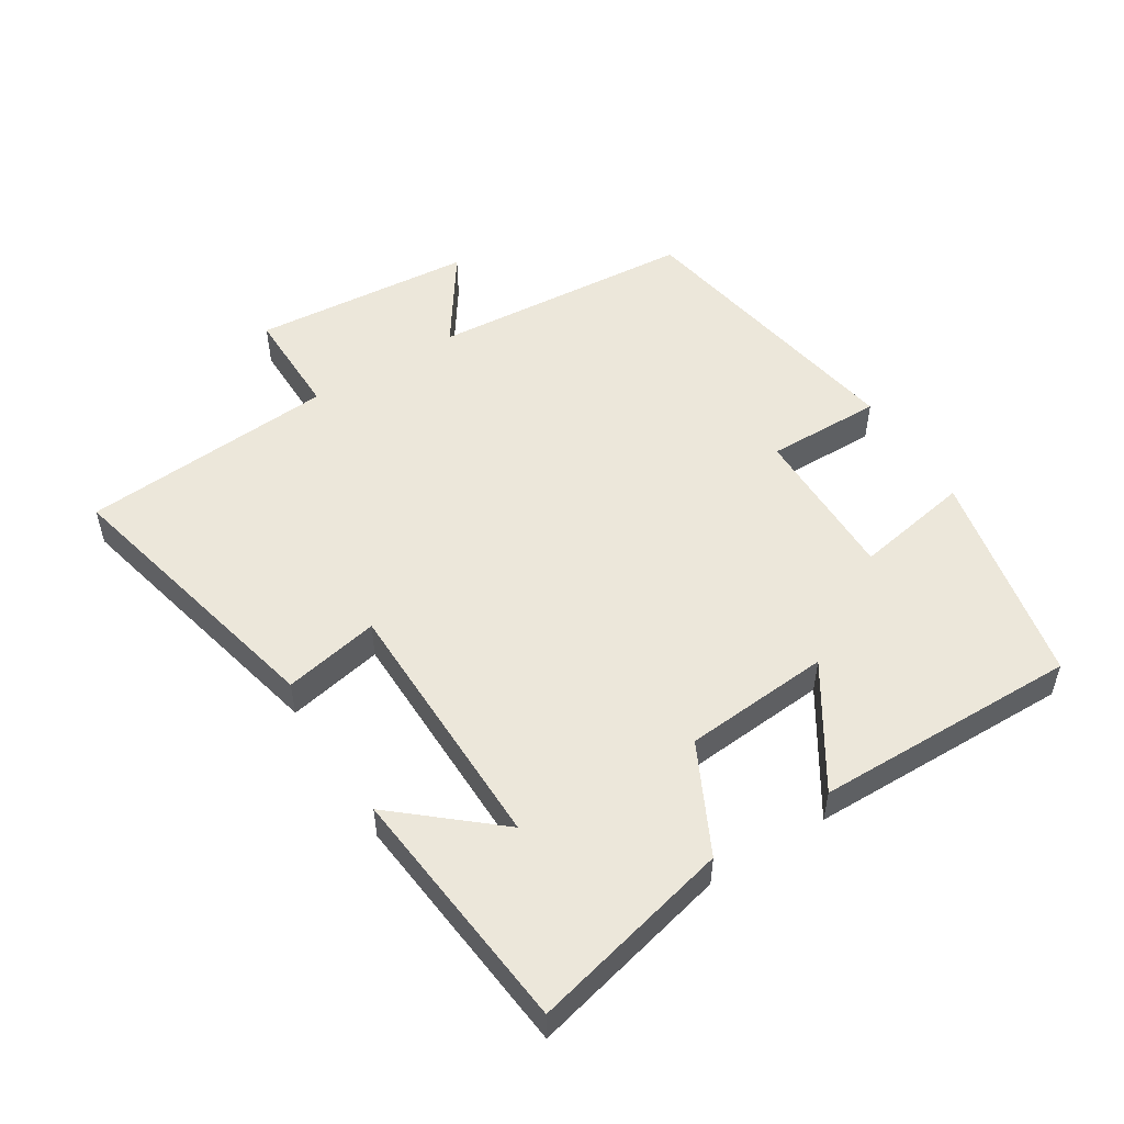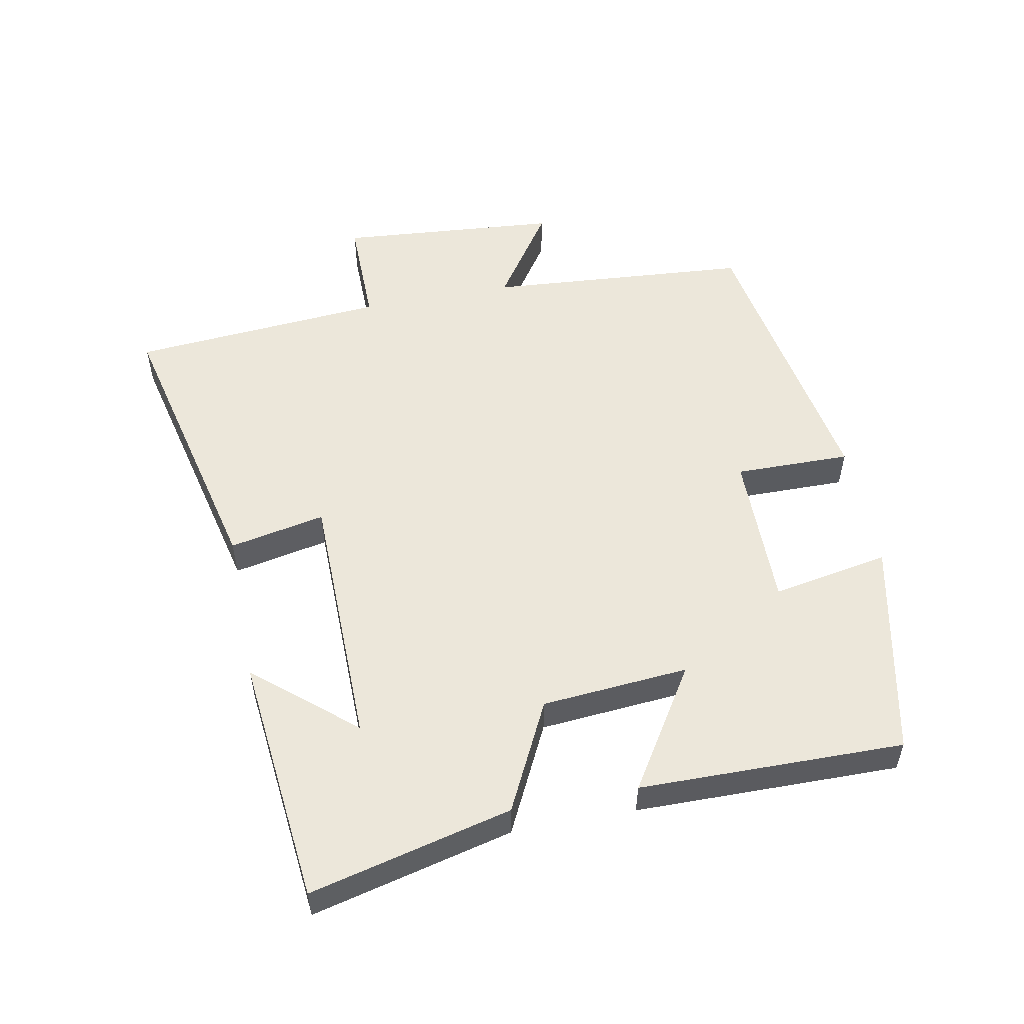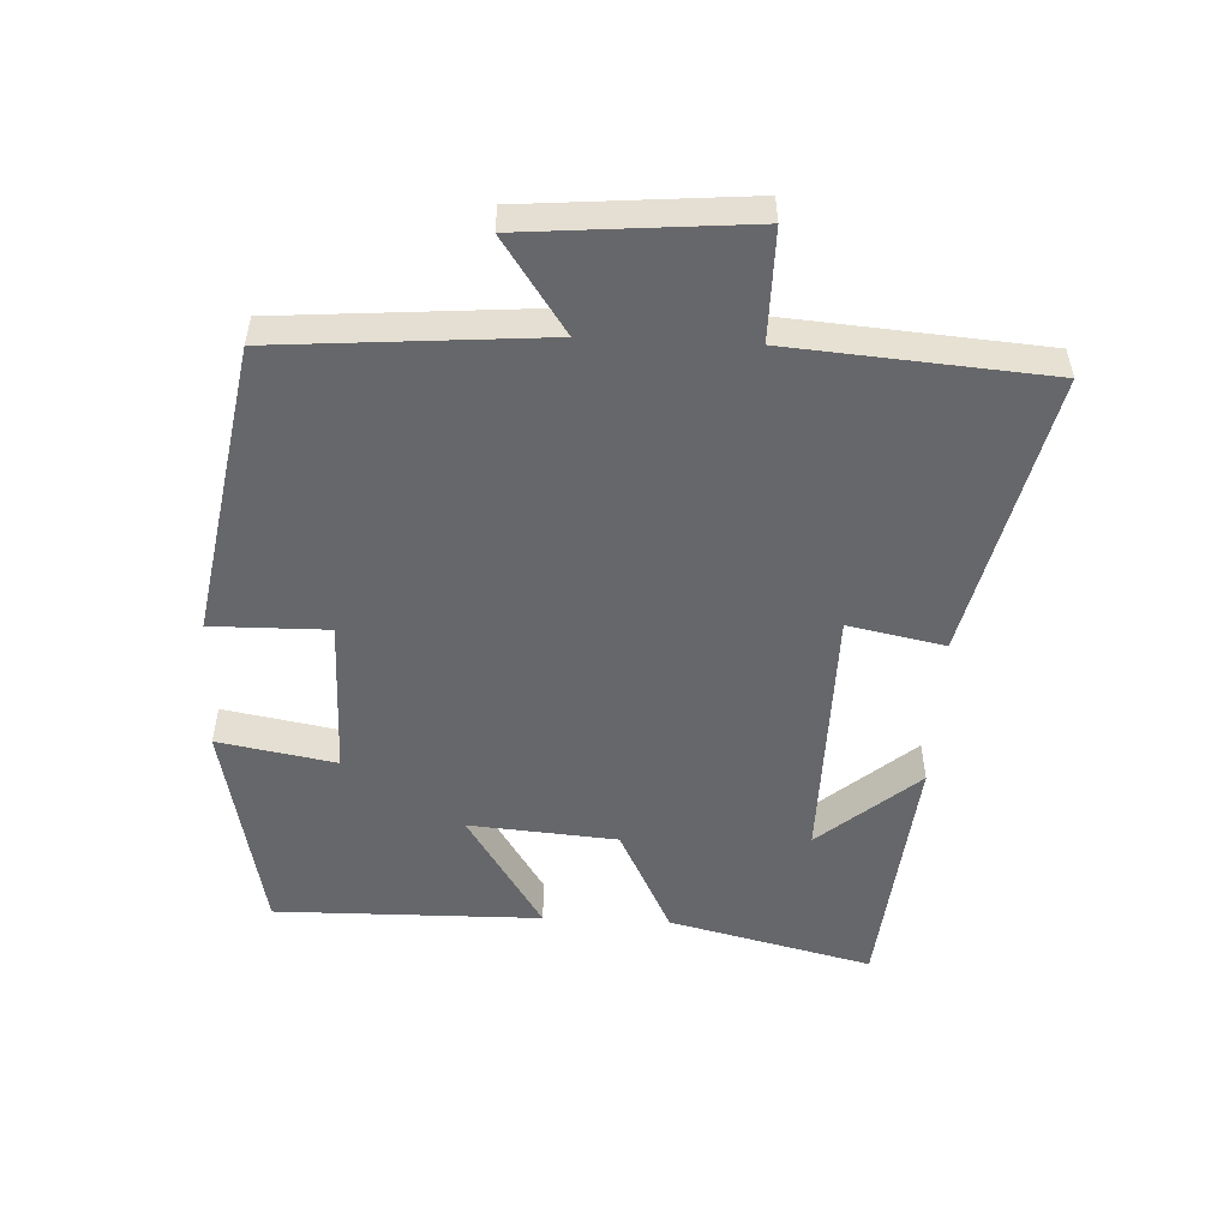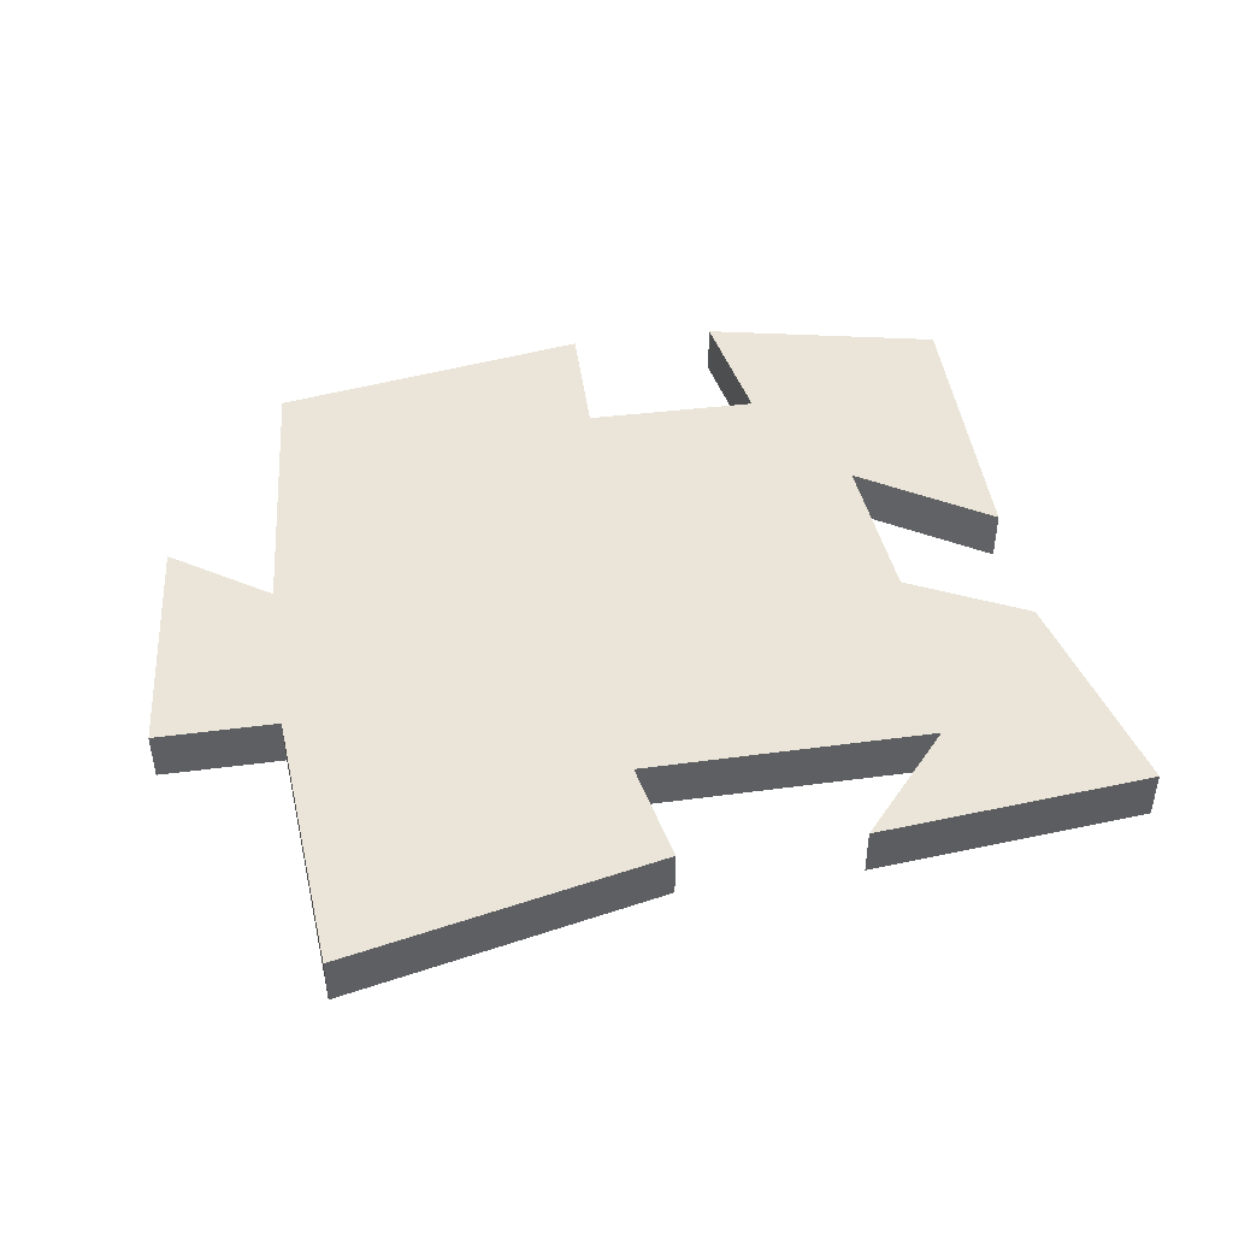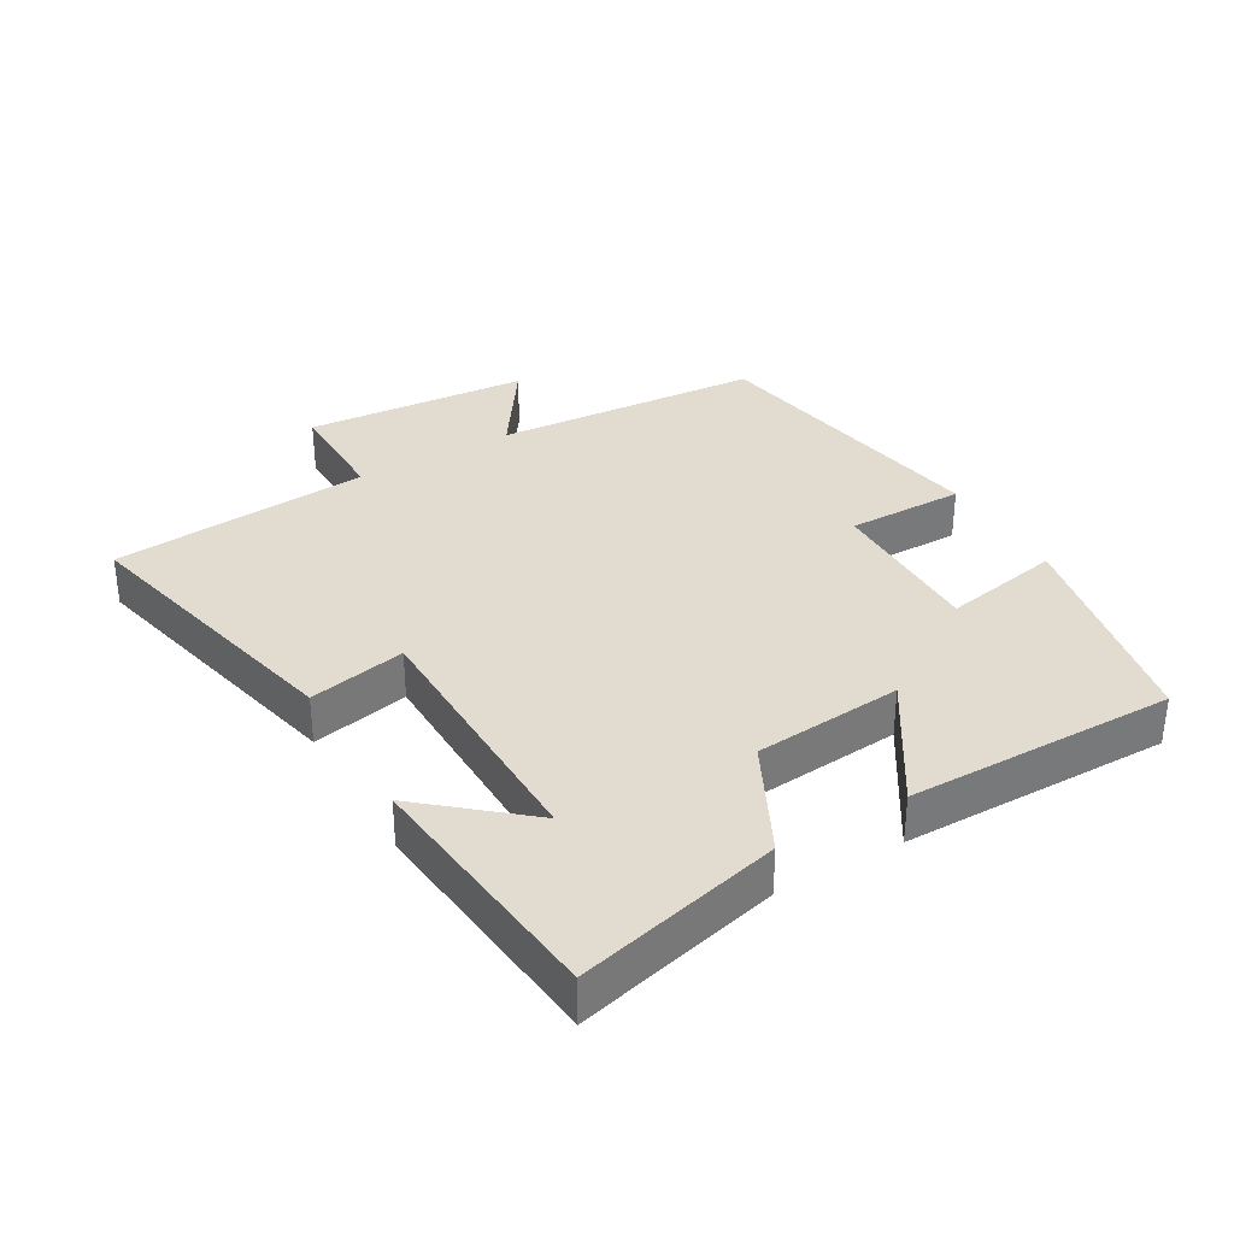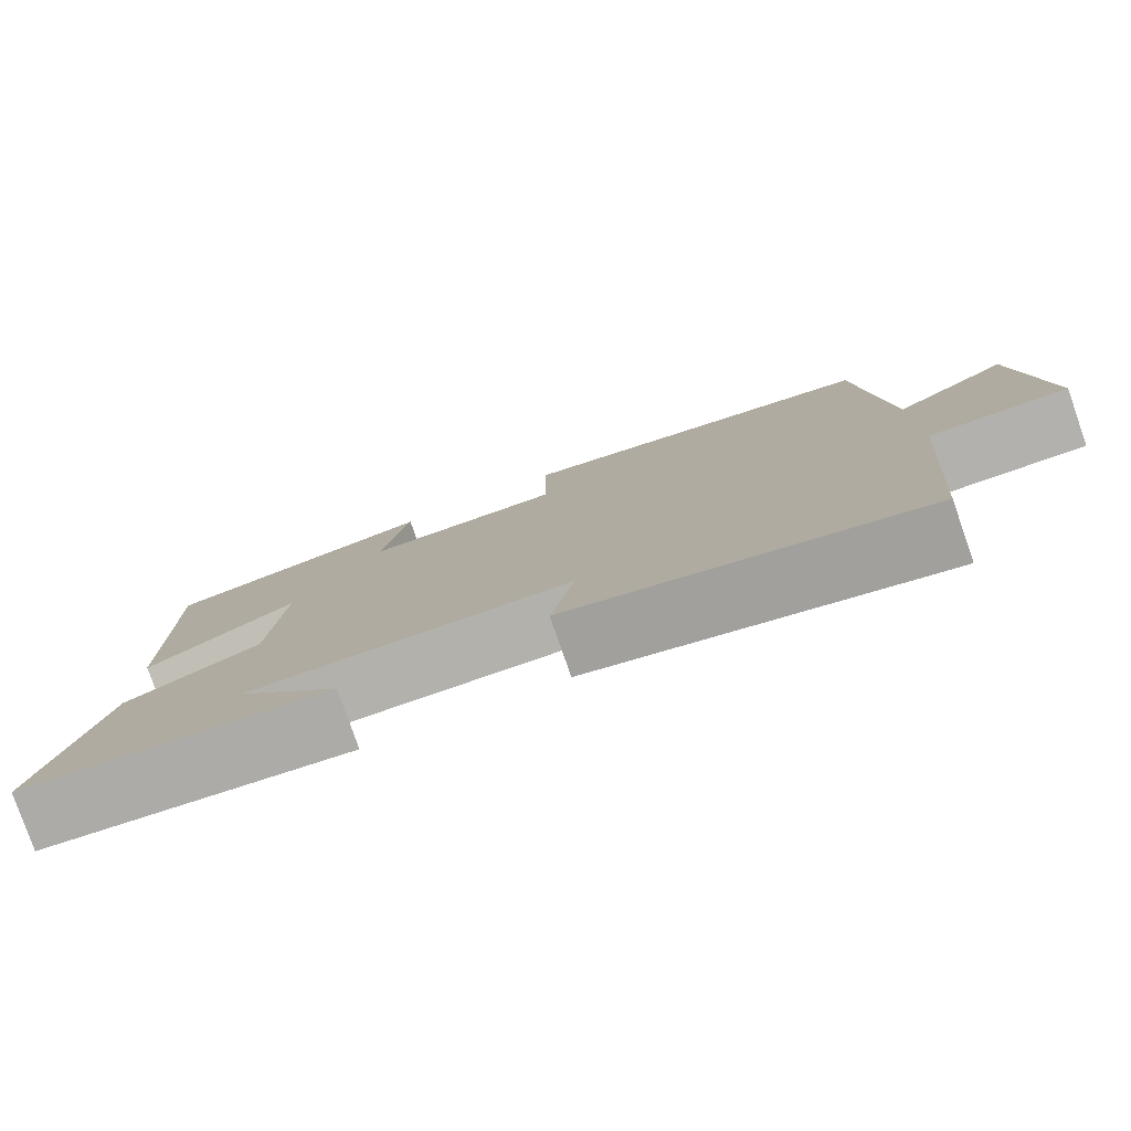
<metadata>
{"format":"obj","ext":"obj","renderer":"f3d","projection":"perspective","resolution":1024,"background":"white","views":[{"elev":52.2,"azim":-122.1,"up":"+Y"},{"elev":53.9,"azim":-101.0,"up":"+Y"},{"elev":-52.1,"azim":87.3,"up":"+Y"},{"elev":44.7,"azim":171.6,"up":"+Y"},{"elev":34.2,"azim":-120.3,"up":"+Y"},{"elev":-79.3,"azim":19.2,"up":"+Z"}]}
</metadata>
<code>
v 0.47 0.07 -0.599
v 0.041 0.07 -0.5
v 0.07 0.07 -0.355
v -0.324 0.07 -0.351
v -0.197 0.07 -0.5
v -0.574 0.07 -0.462
v -0.5 0.07 -0.157
v -0.336 0.07 -0.075
v -0.318 0.07 0.147
v -0.5 0.07 0.031
v -0.505 0.07 0.431
v -0.176 0.07 0.5
v -0.208 0.07 0.323
v 0.03 0.07 0.325
v 0.028 0.07 0.5
v 0.469 0.07 0.424
v 0.5 0.07 0.025
v 0.639 0.07 0.12
v 0.667 0.07 -0.214
v 0.5 0.07 -0.213
v 0.47 0 -0.599
v 0.041 0 -0.5
v 0.07 0 -0.355
v -0.324 0 -0.351
v -0.197 0 -0.5
v -0.574 0 -0.462
v -0.5 0 -0.157
v -0.336 0 -0.075
v -0.318 0 0.147
v -0.5 0 0.031
v -0.505 0 0.431
v -0.176 0 0.5
v -0.208 0 0.323
v 0.03 0 0.325
v 0.028 0 0.5
v 0.469 0 0.424
v 0.5 0 0.025
v 0.639 0 0.12
v 0.667 0 -0.214
v 0.5 0 -0.213
f 17 18 19 20
f 17 20 1
f 16 17 1
f 15 16 1
f 14 15 1
f 13 14 1
f 11 12 13
f 10 11 13
f 9 10 13
f 8 9 13 1
f 4 5 6 7
f 3 4 7 8
f 1 2 3
f 1 3 8
f 40 39 38 37
f 21 40 37
f 21 37 36
f 21 36 35
f 21 35 34
f 21 34 33
f 33 32 31
f 33 31 30
f 33 30 29
f 21 33 29 28
f 27 26 25 24
f 28 27 24 23
f 23 22 21
f 28 23 21
f 1 21 22 2
f 2 22 23 3
f 3 23 24 4
f 4 24 25 5
f 5 25 26 6
f 6 26 27 7
f 7 27 28 8
f 8 28 29 9
f 9 29 30 10
f 10 30 31 11
f 11 31 32 12
f 12 32 33 13
f 13 33 34 14
f 14 34 35 15
f 15 35 36 16
f 16 36 37 17
f 17 37 38 18
f 18 38 39 19
f 19 39 40 20
f 20 40 21 1

</code>
